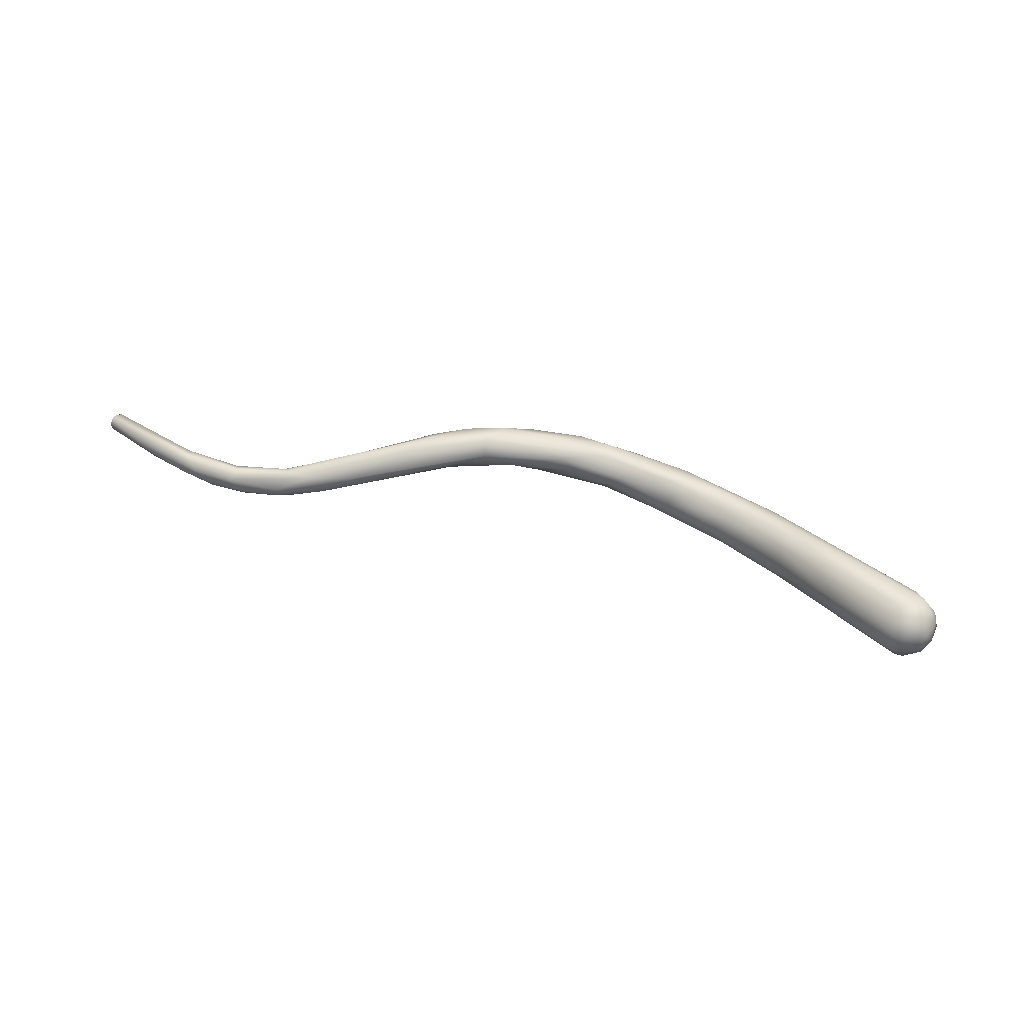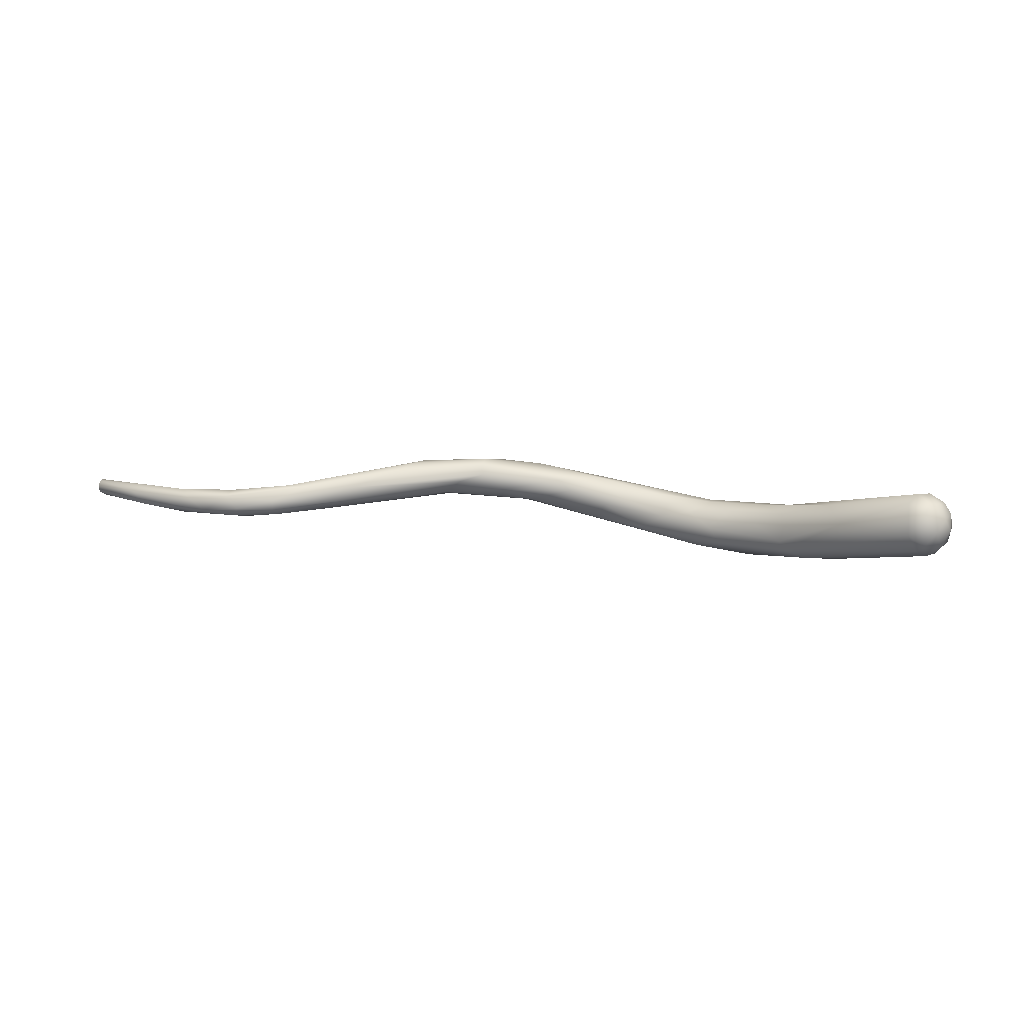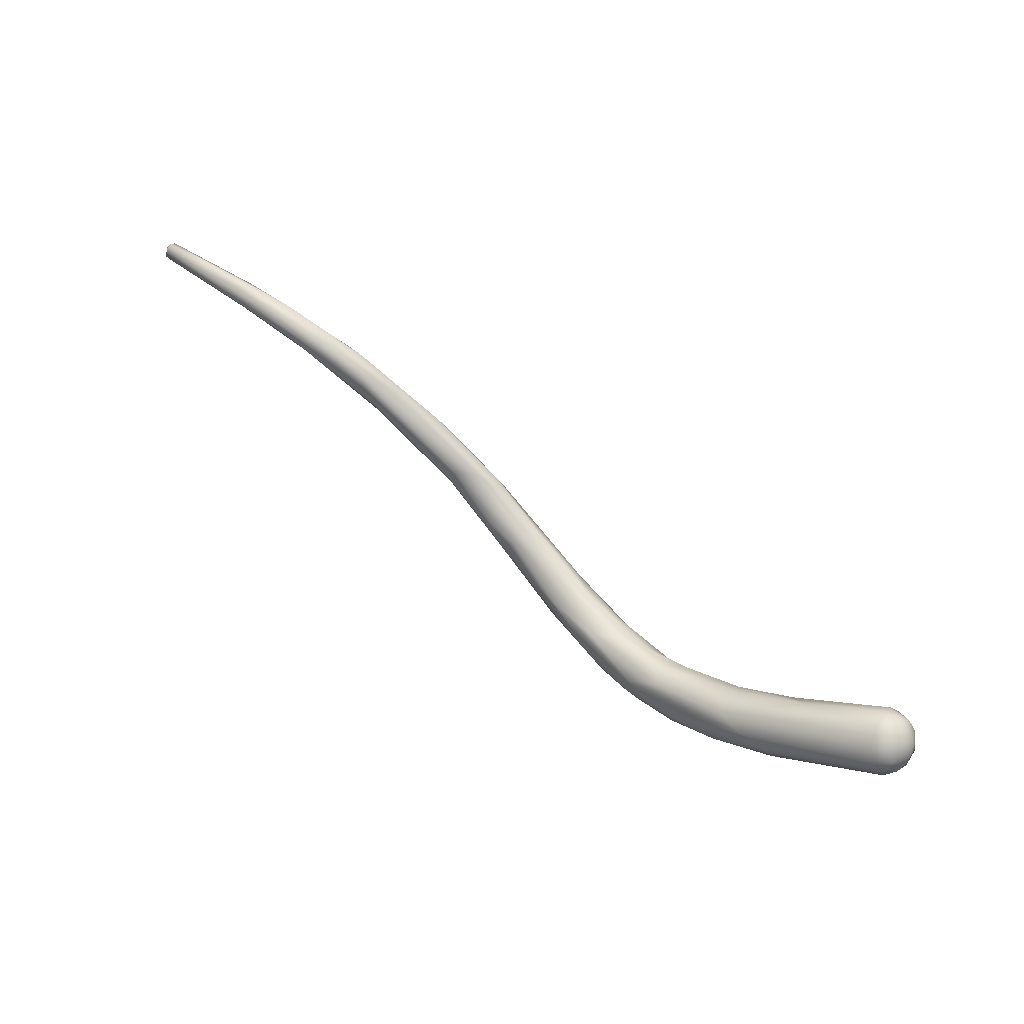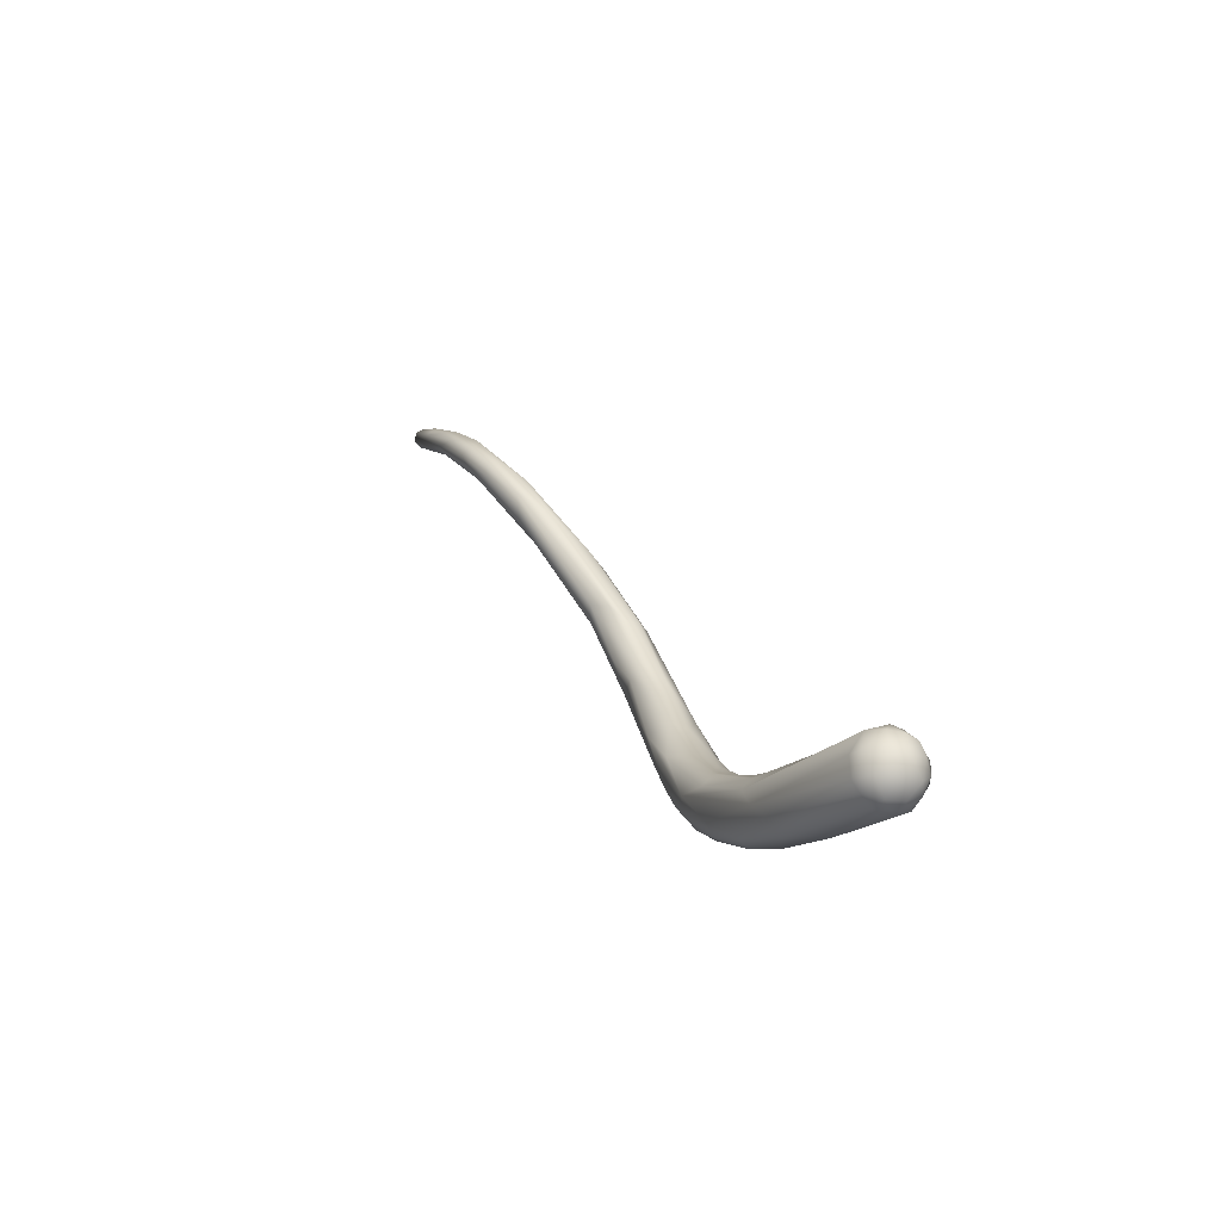
<metadata>
{"format":"obj","ext":"obj","renderer":"f3d","projection":"perspective","resolution":1024,"background":"white","views":[{"elev":23.9,"azim":38.3,"up":"+Y"},{"elev":-12.0,"azim":32.2,"up":"+Y"},{"elev":34.1,"azim":28.2,"up":"+Z"},{"elev":1.3,"azim":57.8,"up":"+Z"}]}
</metadata>
<code>
o FJ2263.obj_grp1.1000
v -0.6483 -0.4597 6.264
v -0.648 -0.4594 6.266
v -0.622 -0.467 6.262
v -0.6479 -0.4586 6.263
v -0.6478 -0.457 6.263
v -0.621 -0.4659 6.26
v -0.6492 -0.4581 6.264
v -0.6491 -0.4578 6.266
v -0.6478 -0.458 6.267
v -0.6487 -0.4563 6.265
v -0.6477 -0.4566 6.267
v -0.648 -0.4561 6.266
v -0.6474 -0.4559 6.264
v -0.648 -0.456 6.266
v -0.6355 -0.461 6.267
v -0.6336 -0.464 6.265
v -0.6239 -0.4612 6.261
v -0.6254 -0.4628 6.26
v -0.6218 -0.4614 6.264
v -0.6226 -0.4655 6.265
v -0.6183 -0.4642 6.265
v -0.6145 -0.4678 6.263
v -0.6107 -0.4651 6.257
v -0.612 -0.4631 6.258
v -0.6078 -0.4626 6.26
v -0.6071 -0.4691 6.259
v -0.6104 -0.4632 6.258
v -0.6056 -0.469 6.257
v -0.6081 -0.4647 6.262
v -0.6038 -0.4677 6.254
v -0.6054 -0.4679 6.261
v -0.5965 -0.4663 6.258
v -0.5978 -0.4665 6.25
v -0.5897 -0.4627 6.253
v -0.6019 -0.4645 6.253
v -0.5991 -0.4629 6.252
v -0.5943 -0.462 6.254
v -0.5967 -0.4619 6.254
v -0.5974 -0.4683 6.257
v -0.5969 -0.469 6.254
v -0.5948 -0.4638 6.248
v -0.5948 -0.4638 6.248
v -0.586 -0.4667 6.245
v -0.5846 -0.4638 6.24
v -0.5874 -0.4666 6.25
v -0.5807 -0.4627 6.246
v -0.589 -0.4601 6.245
v -0.584 -0.4608 6.239
v -0.5651 -0.4619 6.227
v -0.5611 -0.4597 6.227
v -0.5698 -0.454 6.227
v -0.5699 -0.4564 6.224
v -0.5721 -0.4575 6.238
v -0.5704 -0.4551 6.234
v -0.5663 -0.4615 6.224
v -0.5675 -0.4594 6.222
v -0.5691 -0.4538 6.23
v -0.5565 -0.4578 6.223
v -0.5567 -0.4553 6.223
v -0.5556 -0.4621 6.215
v -0.5624 -0.4546 6.217
v -0.5499 -0.4594 6.205
v -0.5636 -0.4528 6.221
v -0.5568 -0.4533 6.221
v -0.552 -0.462 6.209
v -0.5526 -0.461 6.218
v -0.5564 -0.4566 6.21
v -0.5557 -0.4523 6.216
v -0.5526 -0.4535 6.21
v -0.5483 -0.463 6.212
v -0.5465 -0.4536 6.211
v -0.5365 -0.4656 6.197
v -0.541 -0.4587 6.211
v -0.5455 -0.4565 6.203
v -0.5419 -0.4553 6.203
v -0.5348 -0.4675 6.202
v -0.5233 -0.4714 6.193
v -0.5311 -0.465 6.205
v -0.5386 -0.4615 6.21
v -0.5401 -0.4614 6.198
v -0.5328 -0.4577 6.204
v -0.5342 -0.4565 6.201
v -0.5299 -0.4634 6.193
v -0.5275 -0.4631 6.204
v -0.5306 -0.4595 6.195
v -0.5238 -0.4705 6.199
v -0.5256 -0.4663 6.19
v -0.5174 -0.4624 6.191
v -0.5169 -0.469 6.2
v -0.5209 -0.4622 6.2
v -0.5208 -0.4706 6.19
v -0.5206 -0.464 6.19
v -0.516 -0.4656 6.199
v -0.5128 -0.4745 6.189
v -0.5112 -0.4757 6.193
v -0.5141 -0.469 6.187
v -0.5075 -0.4642 6.192
v -0.5095 -0.4735 6.187
v -0.5052 -0.4728 6.197
v -0.5105 -0.4681 6.198
v -0.5057 -0.4657 6.195
v -0.5039 -0.4762 6.196
v -0.5042 -0.4726 6.185
v -0.4929 -0.4681 6.188
v -0.4984 -0.4789 6.19
v -0.5062 -0.4682 6.186
v -0.5002 -0.469 6.197
v -0.4862 -0.4783 6.198
v -0.4963 -0.4711 6.185
v -0.4992 -0.4771 6.187
v -0.4861 -0.4802 6.197
v -0.4932 -0.4729 6.198
v -0.4855 -0.4682 6.193
v -0.4804 -0.4825 6.195
v -0.4922 -0.4678 6.194
v -0.4877 -0.4795 6.188
v -0.4901 -0.4761 6.186
v -0.4853 -0.4717 6.199
v -0.4841 -0.475 6.2
v -0.4731 -0.481 6.19
v -0.4817 -0.4753 6.187
v -0.4723 -0.4714 6.2
v -0.4741 -0.483 6.193
v -0.4779 -0.4729 6.188
v -0.4678 -0.4771 6.204
v -0.4632 -0.4783 6.191
v -0.4495 -0.4728 6.198
v -0.4458 -0.4763 6.197
v -0.4478 -0.4727 6.207
v -0.4471 -0.4855 6.2
v -0.4496 -0.4857 6.206
v -0.4468 -0.4836 6.197
v -0.4493 -0.4751 6.209
v -0.4484 -0.4863 6.202
v -0.4498 -0.4826 6.209
v -0.4492 -0.4779 6.21
v -0.4445 -0.4848 6.203
v -0.4471 -0.4851 6.207
v -0.4468 -0.4805 6.21
v -0.4439 -0.4822 6.207
v -0.4454 -0.4777 6.209
v -0.4454 -0.4802 6.196
v -0.446 -0.4722 6.204
v -0.4448 -0.4755 6.208
v -0.4441 -0.483 6.199
v -0.443 -0.4795 6.199
v -0.4421 -0.4812 6.203
v -0.4422 -0.4791 6.205
v -0.4433 -0.4753 6.205
v -0.446 -0.4724 6.201
v -0.4432 -0.4745 6.202
v -0.4435 -0.4759 6.199
v -0.4421 -0.477 6.202
f 1 3 16
f 6 4 5
f 1 2 7
f 2 8 7
f 2 9 8
f 8 10 7
f 8 11 10
f 7 4 1
f 8 9 11
f 5 4 7
f 10 5 7
f 11 12 10
f 13 5 10
f 13 10 14
f 10 12 14
f 11 9 15
f 1 4 6
f 17 5 13
f 17 13 14
f 5 18 6
f 15 2 16
f 1 16 2
f 9 2 15
f 6 3 1
f 5 17 18
f 14 11 19
f 19 11 15
f 19 17 14
f 16 20 15
f 19 15 21
f 22 20 16
f 3 22 16
f 21 15 20
f 23 6 18
f 18 17 24
f 19 25 17
f 3 26 22
f 22 21 20
f 29 19 21
f 29 25 19
f 23 18 24
f 25 27 17
f 3 28 26
f 28 3 6
f 29 21 22
f 6 23 30
f 28 6 30
f 31 22 26
f 29 22 31
f 27 23 24
f 30 23 33
f 29 31 32
f 32 34 29
f 35 33 23
f 35 23 27
f 35 27 36
f 37 38 25
f 39 31 26
f 40 39 26
f 32 31 39
f 38 27 25
f 36 27 38
f 29 34 25
f 34 37 25
f 26 28 40
f 35 41 33
f 42 35 36
f 28 30 33
f 43 28 44
f 28 33 44
f 28 43 40
f 40 45 39
f 45 40 43
f 32 39 45
f 46 32 45
f 32 46 34
f 33 41 44
f 42 36 47
f 47 36 38
f 44 41 48
f 48 42 47
f 49 45 43
f 50 46 45
f 48 47 52
f 52 47 51
f 34 53 54
f 34 54 37
f 48 52 44
f 56 44 52
f 47 38 57
f 34 46 53
f 51 47 57
f 57 37 54
f 57 38 37
f 55 49 43
f 45 49 50
f 55 43 44
f 55 44 56
f 58 46 50
f 53 46 58
f 54 53 59
f 49 55 60
f 53 58 59
f 52 51 61
f 51 57 63
f 54 64 57
f 59 64 54
f 55 56 65
f 49 66 50
f 67 62 56
f 52 61 67
f 67 56 52
f 61 51 63
f 60 55 65
f 60 66 49
f 57 68 63
f 64 68 57
f 66 58 50
f 56 62 65
f 61 63 69
f 69 63 68
f 70 66 60
f 69 67 61
f 71 68 64
f 73 58 66
f 62 67 74
f 74 67 69
f 75 69 68
f 75 68 71
f 60 65 70
f 76 70 65
f 58 73 59
f 59 73 64
f 74 69 75
f 65 72 77
f 76 65 77
f 78 79 70
f 62 72 65
f 79 66 70
f 66 79 73
f 62 74 80
f 81 71 64
f 81 64 73
f 81 82 71
f 71 82 75
f 70 76 78
f 80 72 62
f 79 84 73
f 81 73 84
f 83 80 74
f 85 74 75
f 85 75 82
f 78 76 86
f 79 78 84
f 87 72 80
f 83 74 85
f 88 85 82
f 89 78 86
f 83 87 80
f 77 72 91
f 91 72 87
f 89 84 78
f 83 85 92
f 90 81 84
f 93 90 84
f 88 92 85
f 94 77 91
f 86 76 95
f 96 91 87
f 92 87 83
f 81 90 97
f 81 97 82
f 76 77 95
f 98 94 91
f 95 77 94
f 89 86 99
f 89 93 84
f 100 93 89
f 92 96 87
f 101 97 90
f 102 86 95
f 98 91 96
f 100 89 99
f 98 96 103
f 93 101 90
f 97 88 82
f 95 94 105
f 102 99 86
f 106 96 92
f 92 88 106
f 102 108 99
f 106 103 96
f 104 106 88
f 101 93 100
f 107 101 100
f 97 104 88
f 94 110 105
f 95 111 102
f 98 103 110
f 94 98 110
f 99 107 100
f 112 107 99
f 106 109 103
f 104 97 113
f 114 95 105
f 112 99 108
f 109 106 104
f 97 101 115
f 97 115 113
f 111 95 114
f 102 111 108
f 116 105 110
f 117 110 103
f 117 103 109
f 107 115 101
f 116 110 117
f 108 119 112
f 107 112 118
f 118 115 107
f 121 117 109
f 118 122 115
f 122 113 115
f 105 116 123
f 116 120 123
f 114 105 123
f 120 116 117
f 118 112 119
f 121 109 124
f 109 104 124
f 121 120 117
f 108 125 119
f 121 124 126
f 113 150 104
f 127 124 104
f 121 126 120
f 118 119 125
f 129 113 122
f 127 104 150
f 130 123 120
f 108 111 125
f 128 124 127
f 124 128 126
f 125 122 118
f 131 111 114
f 132 120 126
f 120 132 130
f 133 122 125
f 134 123 130
f 123 134 114
f 135 111 131
f 125 111 135
f 135 136 125
f 136 133 125
f 134 130 137
f 134 131 114
f 134 138 131
f 134 137 138
f 135 138 139
f 138 135 131
f 140 139 138
f 139 136 135
f 142 132 126
f 126 128 142
f 136 141 133
f 129 122 133
f 144 129 133
f 113 143 150
f 113 129 143
f 130 145 137
f 138 137 140
f 132 142 145
f 145 130 132
f 147 137 145
f 145 142 146
f 147 140 137
f 140 141 139
f 147 148 140
f 128 146 142
f 148 141 140
f 149 144 148
f 139 141 136
f 141 144 133
f 141 148 144
f 144 143 129
f 149 143 144
f 151 150 143
f 149 151 143
f 150 152 128
f 127 150 128
f 147 145 146
f 146 153 147
f 152 146 128
f 146 152 153
f 148 147 153
f 153 151 149
f 149 148 153
f 151 152 150
f 151 153 152

</code>
